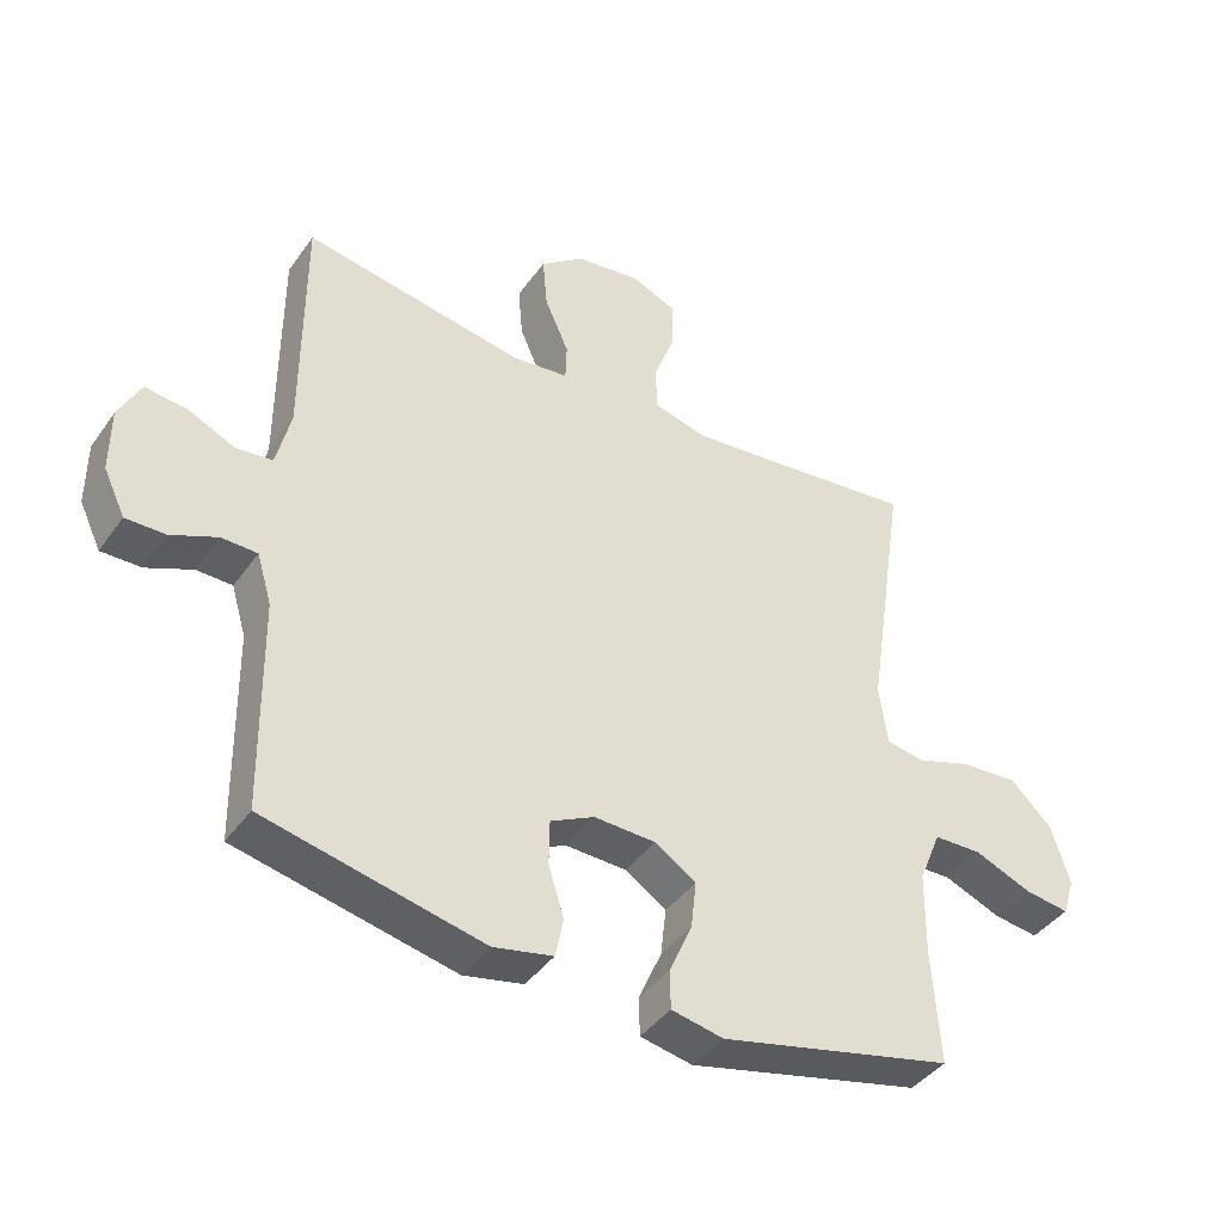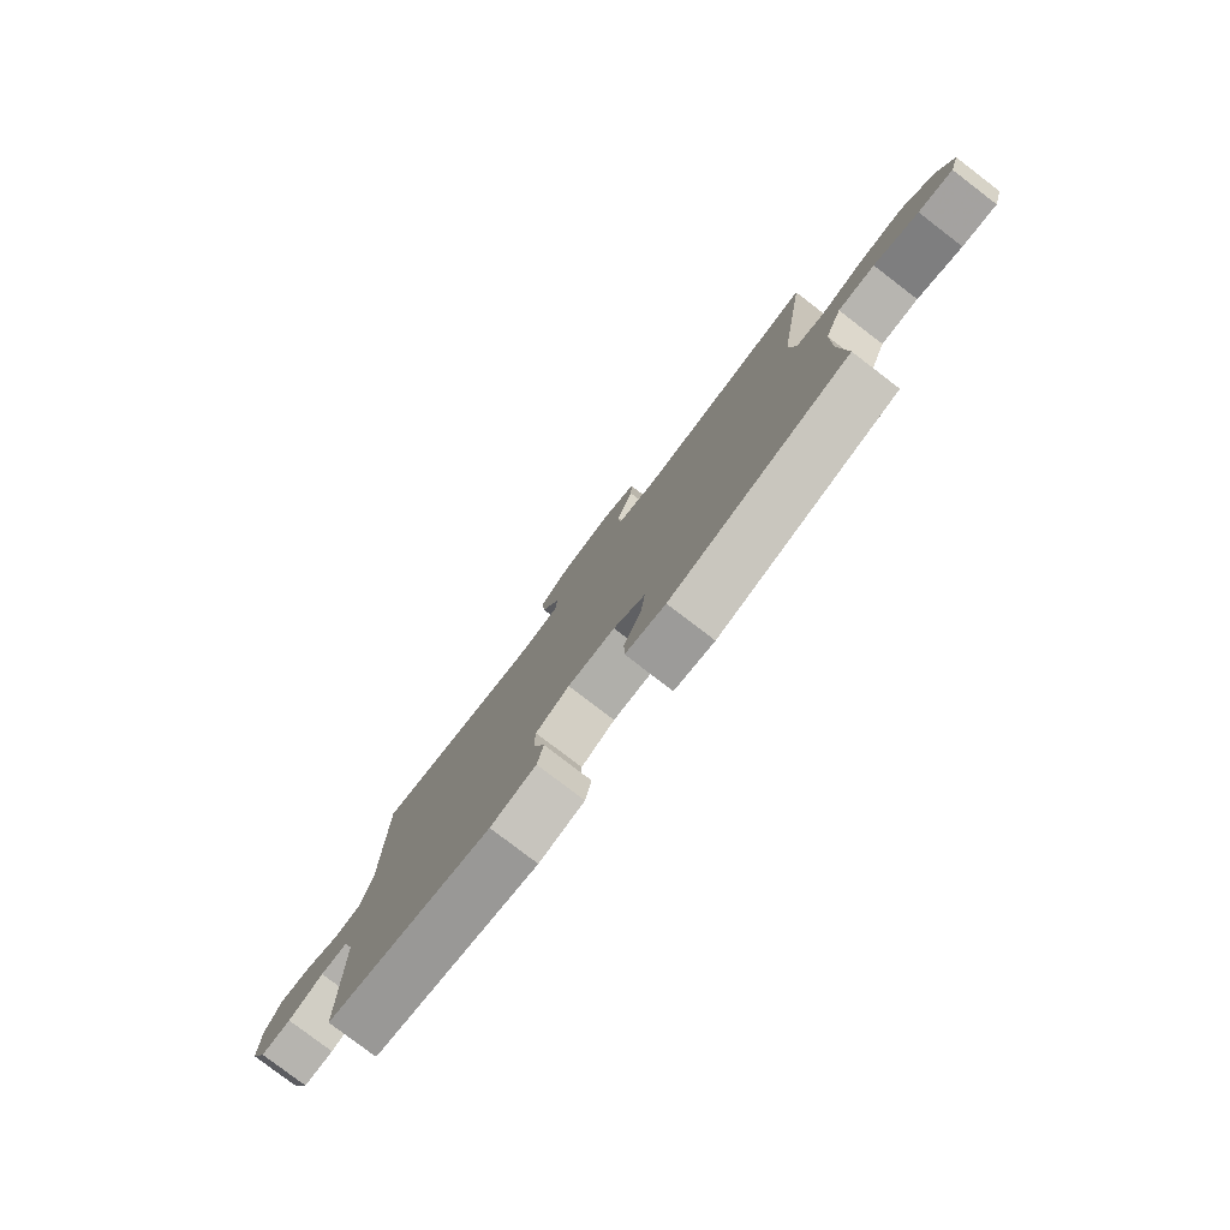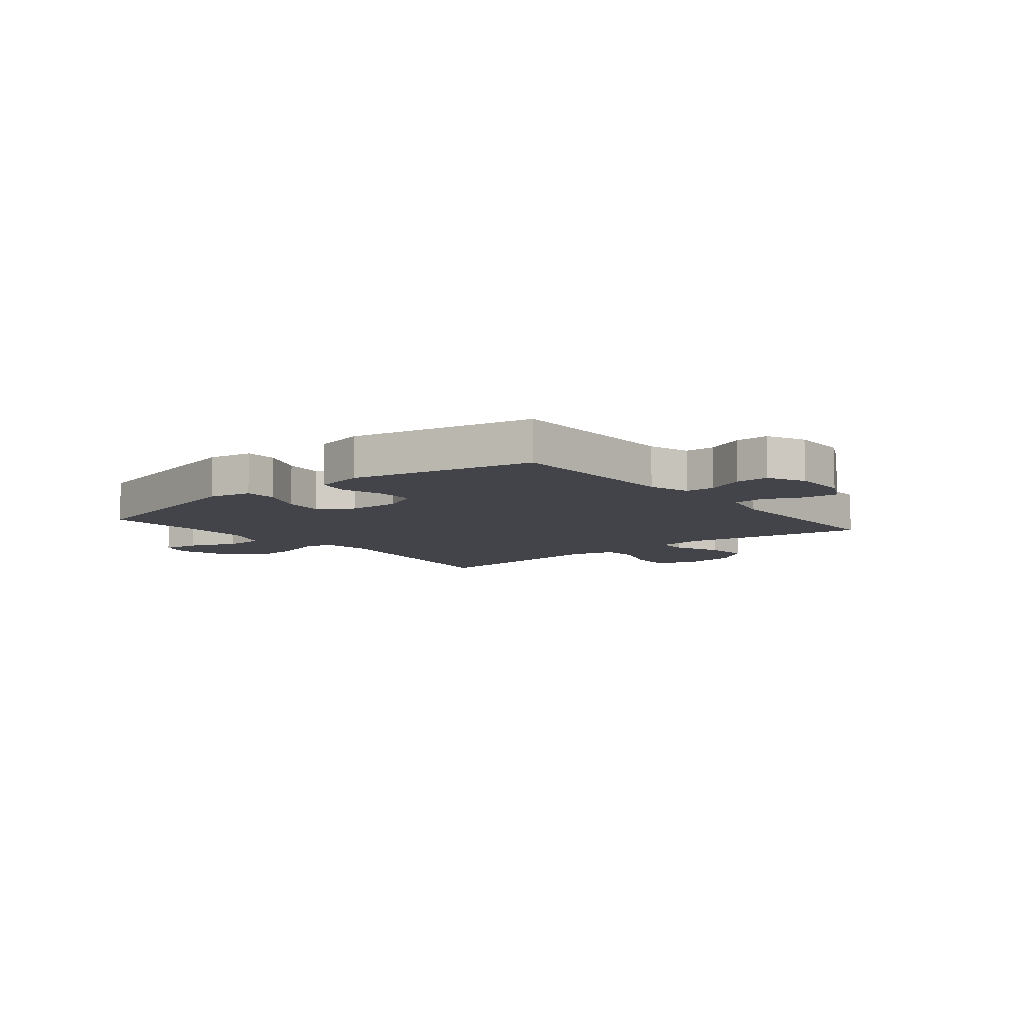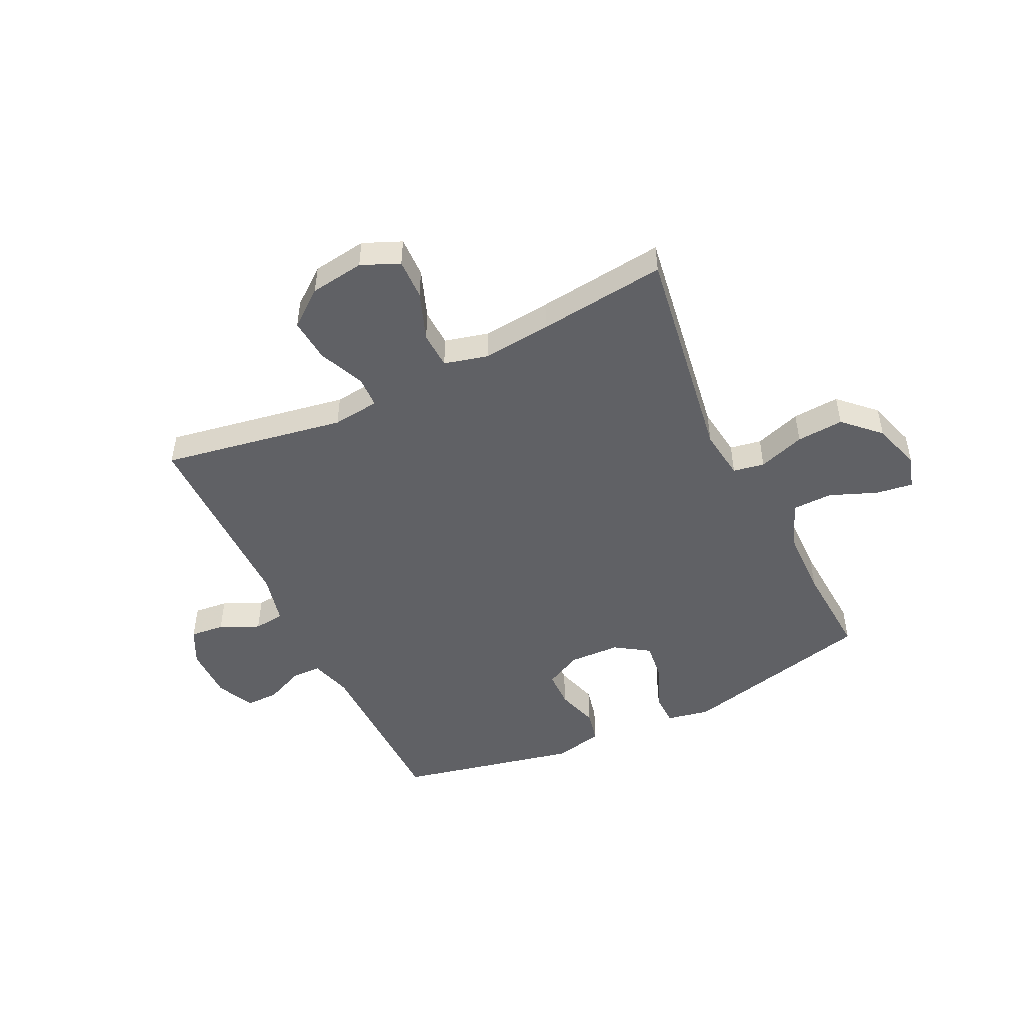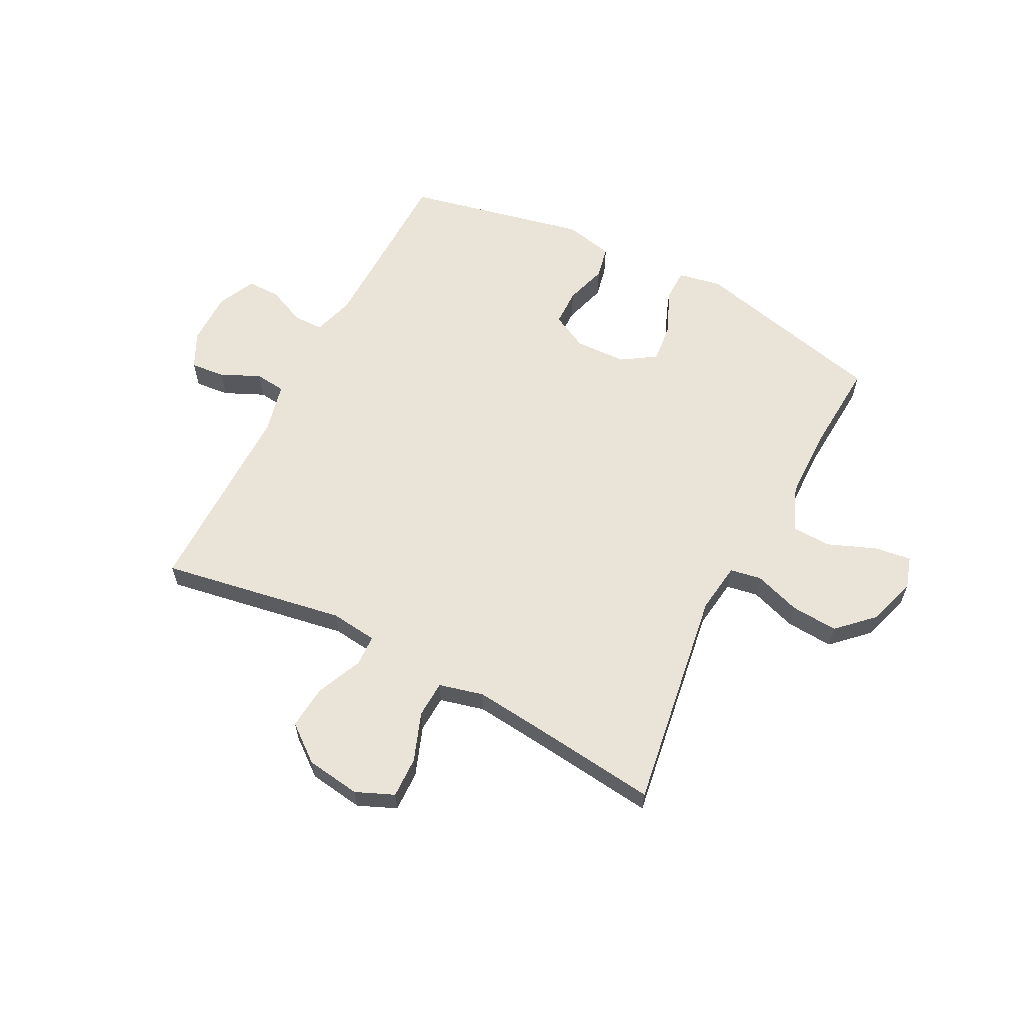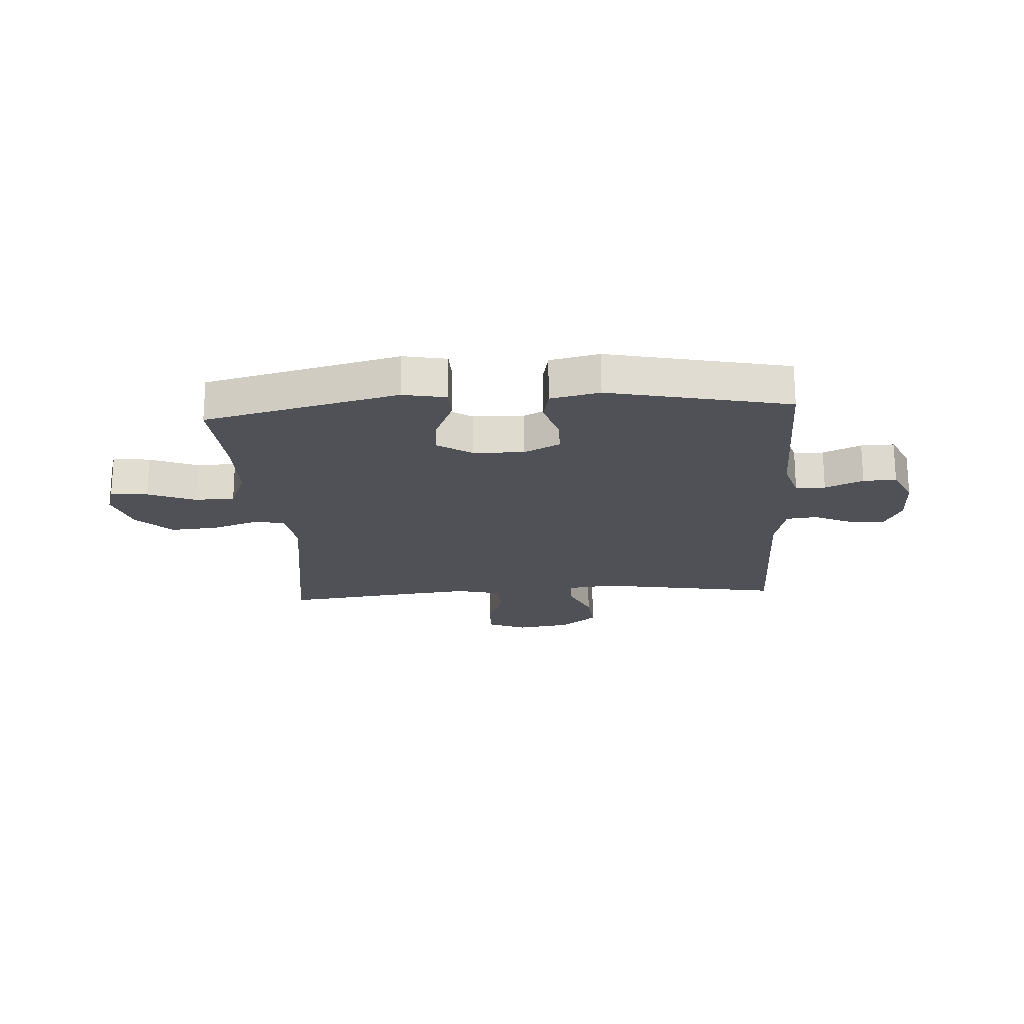
<metadata>
{"format":"obj","ext":"obj","renderer":"f3d","projection":"perspective","resolution":1024,"background":"white","views":[{"elev":-41.6,"azim":-32.3,"up":"+Z"},{"elev":-79.7,"azim":52.6,"up":"+Z"},{"elev":-8.4,"azim":-140.8,"up":"+Y"},{"elev":-49.0,"azim":25.7,"up":"+Y"},{"elev":61.2,"azim":27.3,"up":"+Y"},{"elev":-20.4,"azim":-176.2,"up":"+Y"}]}
</metadata>
<code>
v -0.5 0.07 0.5
v -0.172 0.07 0.444
v -0.088 0.07 0.454
v -0.086 0.07 0.51
v -0.122 0.07 0.592
v -0.129 0.07 0.67
v -0.064 0.07 0.721
v 0.033 0.07 0.735
v 0.101 0.07 0.706
v 0.099 0.07 0.633
v 0.067 0.07 0.546
v 0.07 0.07 0.48
v 0.149 0.07 0.46
v 0.271 0.07 0.473
v 0.5 0.07 0.5
v 0.44 0.07 0.104
v 0.452 0.07 0.014
v 0.508 0.07 0.004
v 0.591 0.07 0.032
v 0.675 0.07 0.038
v 0.737 0.07 -0.022
v 0.764 0.07 -0.109
v 0.746 0.07 -0.166
v 0.68 0.07 -0.157
v 0.595 0.07 -0.123
v 0.524 0.07 -0.125
v 0.491 0.07 -0.206
v 0.489 0.07 -0.331
v 0.5 0.07 -0.5
v 0.153 0.07 -0.583
v 0.076 0.07 -0.568
v 0.075 0.07 -0.511
v 0.109 0.07 -0.433
v 0.117 0.07 -0.362
v 0.056 0.07 -0.322
v -0.035 0.07 -0.319
v -0.1 0.07 -0.352
v -0.101 0.07 -0.418
v -0.078 0.07 -0.493
v -0.09 0.07 -0.551
v -0.178 0.07 -0.57
v -0.5 0.07 -0.5
v -0.505 0.07 -0.184
v -0.527 0.07 -0.11
v -0.58 0.07 -0.109
v -0.648 0.07 -0.139
v -0.707 0.07 -0.14
v -0.739 0.07 -0.073
v -0.739 0.07 0.023
v -0.707 0.07 0.087
v -0.646 0.07 0.081
v -0.576 0.07 0.049
v -0.521 0.07 0.055
v -0.5 0.07 0.145
v -0.5 0 0.5
v -0.172 0 0.444
v -0.088 0 0.454
v -0.086 0 0.51
v -0.122 0 0.592
v -0.129 0 0.67
v -0.064 0 0.721
v 0.033 0 0.735
v 0.101 0 0.706
v 0.099 0 0.633
v 0.067 0 0.546
v 0.07 0 0.48
v 0.149 0 0.46
v 0.271 0 0.473
v 0.5 0 0.5
v 0.44 0 0.104
v 0.452 0 0.014
v 0.508 0 0.004
v 0.591 0 0.032
v 0.675 0 0.038
v 0.737 0 -0.022
v 0.764 0 -0.109
v 0.746 0 -0.166
v 0.68 0 -0.157
v 0.595 0 -0.123
v 0.524 0 -0.125
v 0.491 0 -0.206
v 0.489 0 -0.331
v 0.5 0 -0.5
v 0.153 0 -0.583
v 0.076 0 -0.568
v 0.075 0 -0.511
v 0.109 0 -0.433
v 0.117 0 -0.362
v 0.056 0 -0.322
v -0.035 0 -0.319
v -0.1 0 -0.352
v -0.101 0 -0.418
v -0.078 0 -0.493
v -0.09 0 -0.551
v -0.178 0 -0.57
v -0.5 0 -0.5
v -0.505 0 -0.184
v -0.527 0 -0.11
v -0.58 0 -0.109
v -0.648 0 -0.139
v -0.707 0 -0.14
v -0.739 0 -0.073
v -0.739 0 0.023
v -0.707 0 0.087
v -0.646 0 0.081
v -0.576 0 0.049
v -0.521 0 0.055
v -0.5 0 0.145
f 50 51 52
f 49 50 52
f 48 49 52
f 47 48 52
f 46 47 52
f 45 46 52
f 44 45 52 53
f 43 44 53 54
f 42 43 54
f 41 42 54
f 40 41 54
f 39 40 54
f 38 39 54
f 31 32 33
f 30 31 33
f 29 30 33
f 28 29 33
f 27 28 33 34
f 26 27 34 35
f 23 24 25
f 22 23 25
f 21 22 25
f 20 21 25
f 19 20 25
f 18 19 25
f 17 18 25 26
f 14 15 16
f 13 14 16 17
f 26 35 36
f 17 26 36
f 13 17 36
f 12 13 36
f 9 10 11
f 8 9 11
f 7 8 11
f 6 7 11
f 5 6 11
f 4 5 11
f 54 1 2
f 38 54 2
f 37 38 2
f 12 36 37
f 11 12 37
f 4 11 37
f 3 4 37
f 2 3 37
f 106 105 104
f 106 104 103
f 106 103 102
f 106 102 101
f 106 101 100
f 106 100 99
f 107 106 99 98
f 108 107 98 97
f 108 97 96
f 108 96 95
f 108 95 94
f 108 94 93
f 108 93 92
f 87 86 85
f 87 85 84
f 87 84 83
f 87 83 82
f 88 87 82 81
f 89 88 81 80
f 79 78 77
f 79 77 76
f 79 76 75
f 79 75 74
f 79 74 73
f 79 73 72
f 80 79 72 71
f 70 69 68
f 71 70 68 67
f 90 89 80
f 90 80 71
f 90 71 67
f 90 67 66
f 65 64 63
f 65 63 62
f 65 62 61
f 65 61 60
f 65 60 59
f 65 59 58
f 56 55 108
f 56 108 92
f 56 92 91
f 91 90 66
f 91 66 65
f 91 65 58
f 91 58 57
f 91 57 56
f 1 55 56 2
f 2 56 57 3
f 3 57 58 4
f 4 58 59 5
f 5 59 60 6
f 6 60 61 7
f 7 61 62 8
f 8 62 63 9
f 9 63 64 10
f 10 64 65 11
f 11 65 66 12
f 12 66 67 13
f 13 67 68 14
f 14 68 69 15
f 15 69 70 16
f 16 70 71 17
f 17 71 72 18
f 18 72 73 19
f 19 73 74 20
f 20 74 75 21
f 21 75 76 22
f 22 76 77 23
f 23 77 78 24
f 24 78 79 25
f 25 79 80 26
f 26 80 81 27
f 27 81 82 28
f 28 82 83 29
f 29 83 84 30
f 30 84 85 31
f 31 85 86 32
f 32 86 87 33
f 33 87 88 34
f 34 88 89 35
f 35 89 90 36
f 36 90 91 37
f 37 91 92 38
f 38 92 93 39
f 39 93 94 40
f 40 94 95 41
f 41 95 96 42
f 42 96 97 43
f 43 97 98 44
f 44 98 99 45
f 45 99 100 46
f 46 100 101 47
f 47 101 102 48
f 48 102 103 49
f 49 103 104 50
f 50 104 105 51
f 51 105 106 52
f 52 106 107 53
f 53 107 108 54
f 54 108 55 1

</code>
